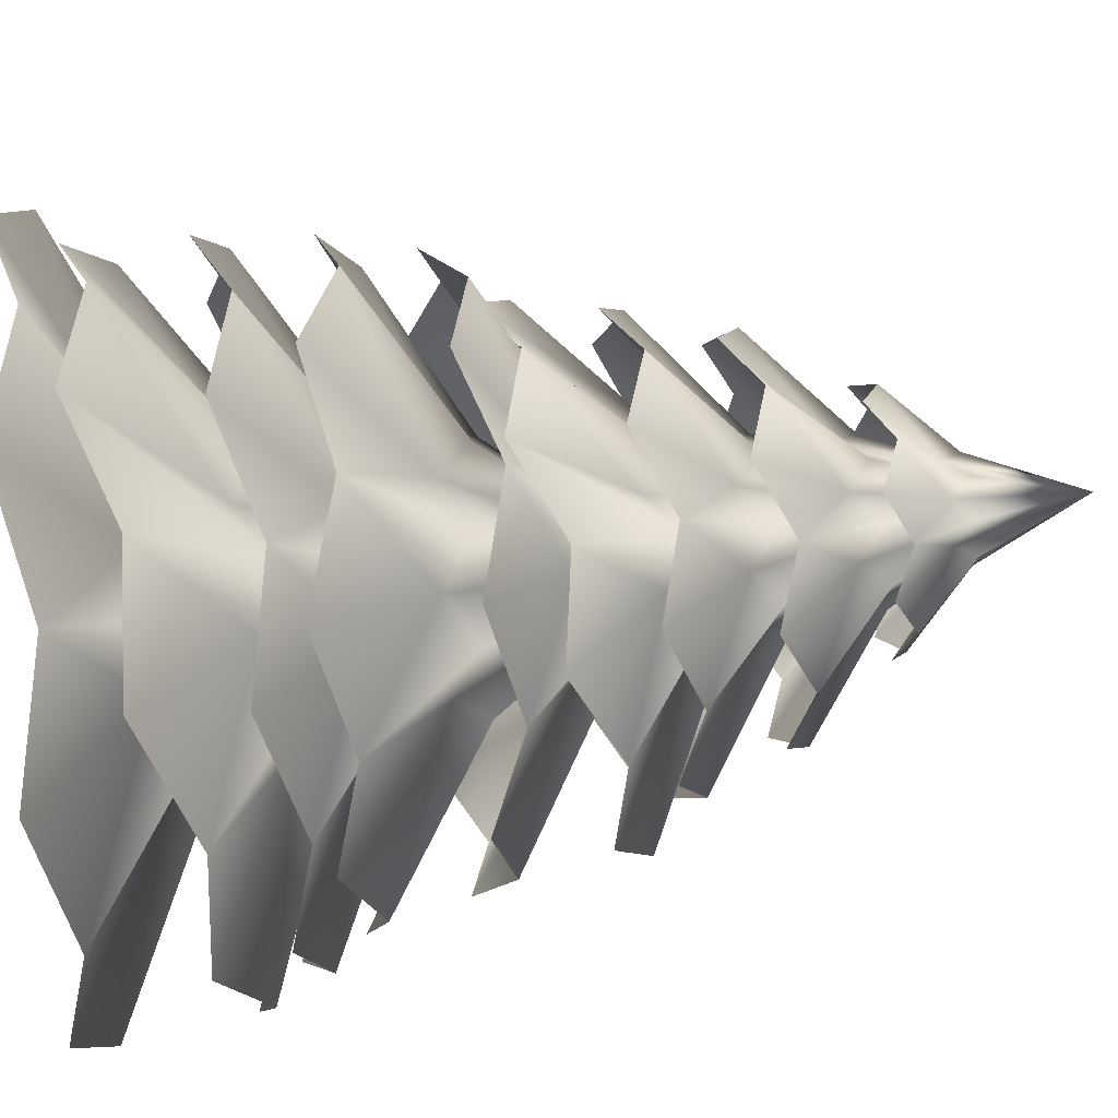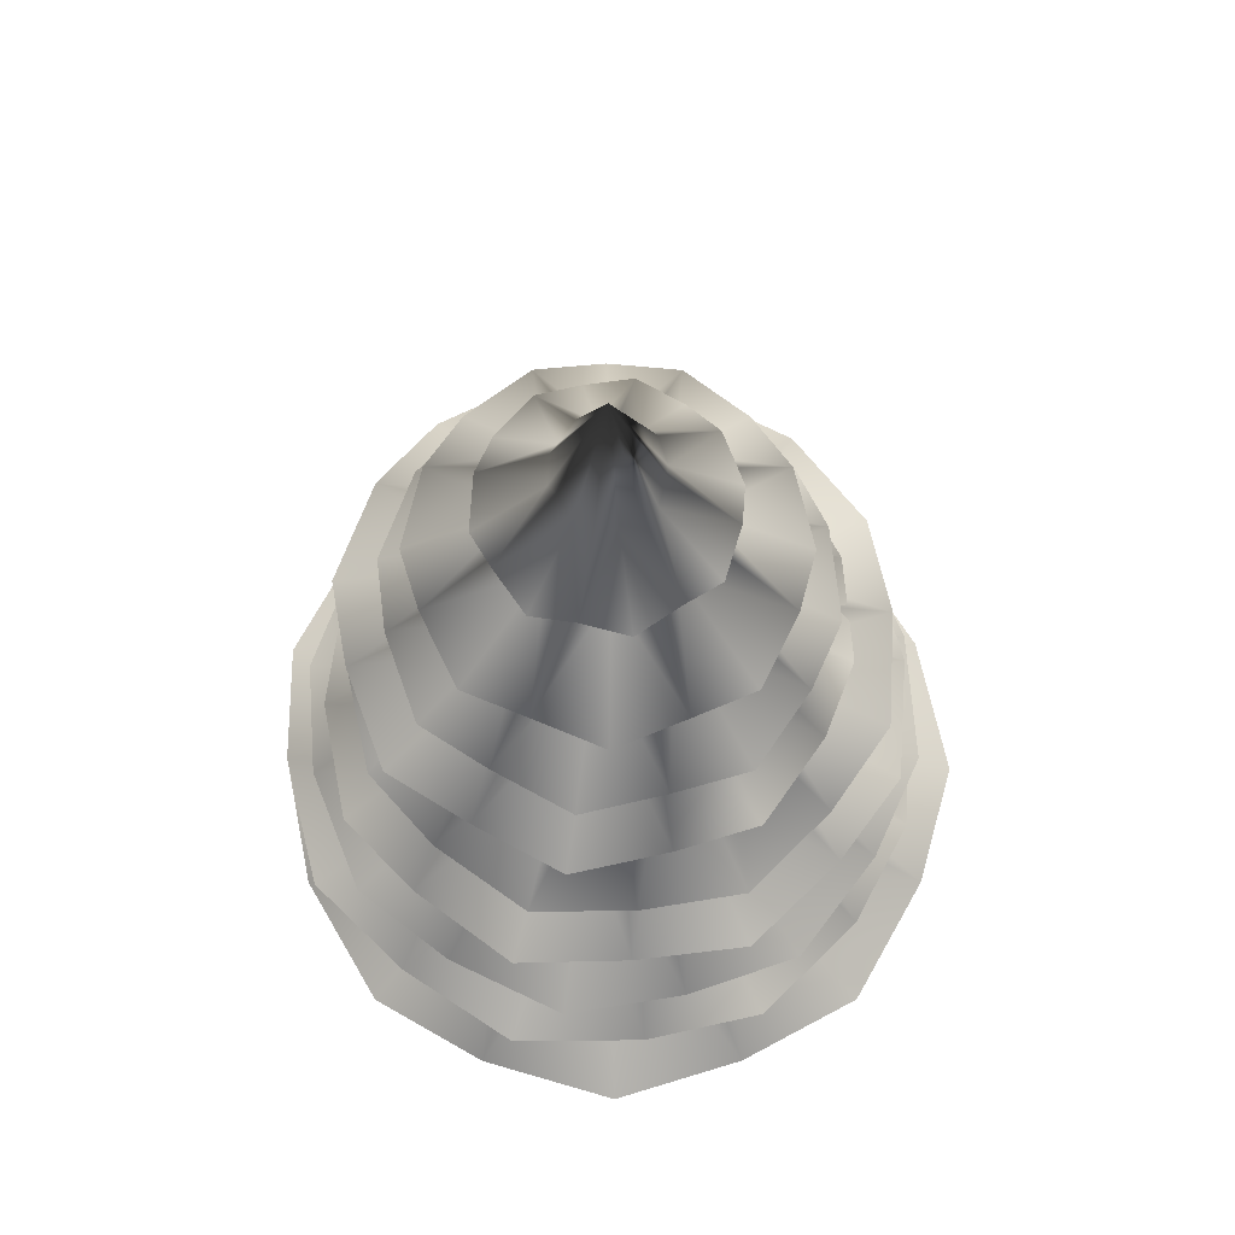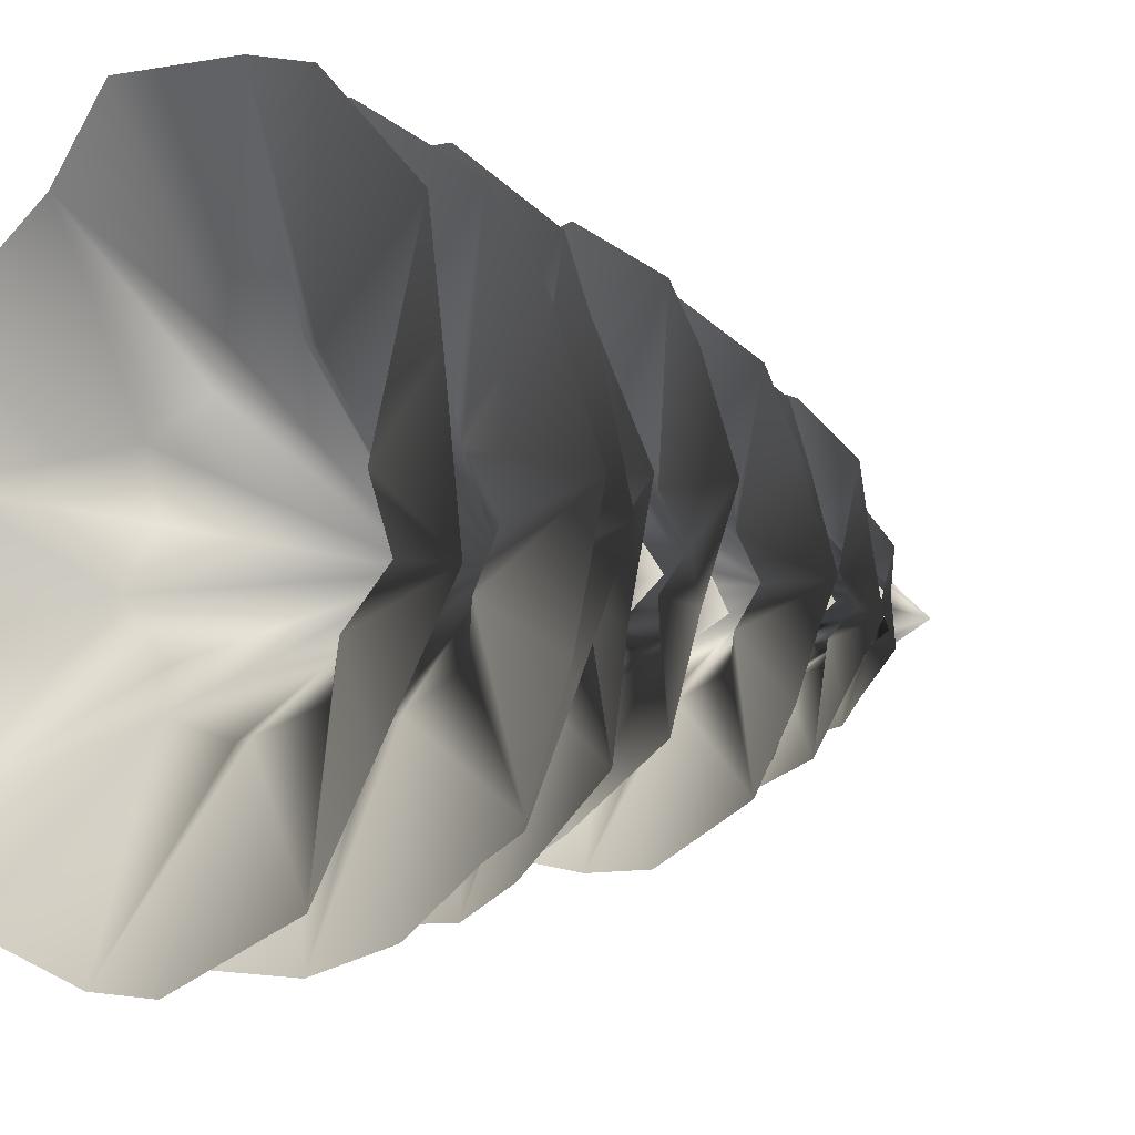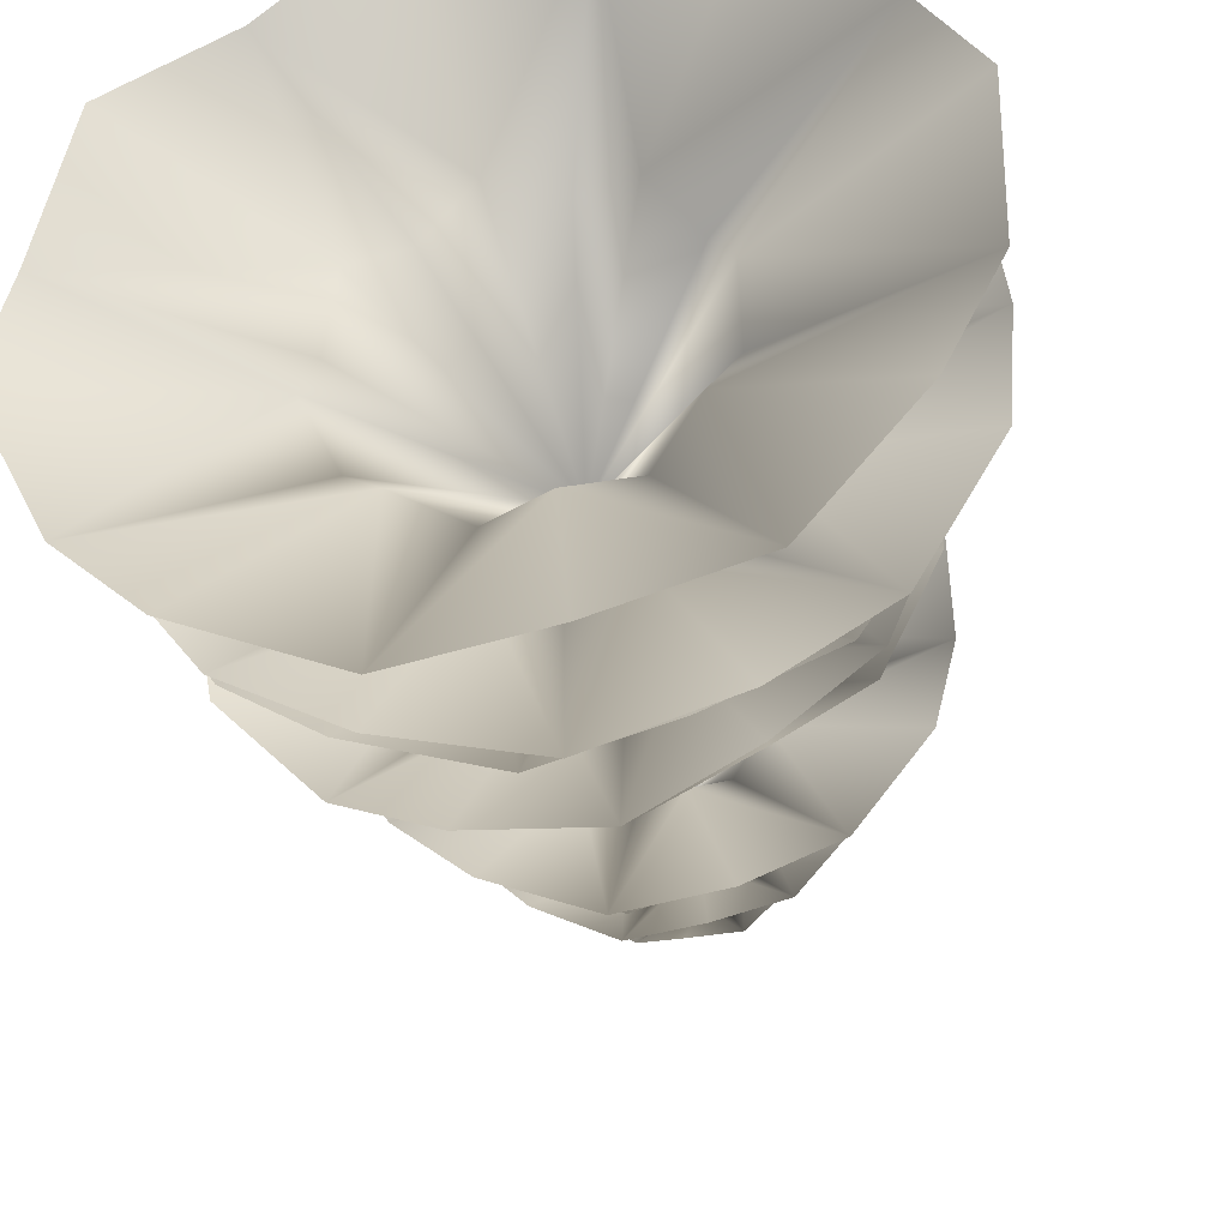
<metadata>
{"format":"obj","ext":"obj","renderer":"f3d","projection":"perspective","resolution":1024,"background":"white","views":[{"elev":78.8,"azim":82.1,"up":"+Z"},{"elev":67.7,"azim":-145.6,"up":"+Y"},{"elev":-7.4,"azim":47.0,"up":"+Z"},{"elev":-36.9,"azim":12.0,"up":"+Z"}]}
</metadata>
<code>
o Pine_Leaves_#4_Mesh.276
v 0.4171 3.084 0.5924
v 0.5754 3.186 0.3914
v 0.695 3.091 0.1601
v 0.666 3.186 -0.09752
v 0.5891 3.085 -0.3458
v 0.3843 3.173 -0.5121
v 0.1532 3.068 -0.6316
v -0.1125 3.155 -0.6054
v -0.36 3.051 -0.5215
v -0.5293 3.141 -0.3151
v -0.6416 3.043 -0.07755
v -0.6142 3.141 0.1847
v -0.524 3.049 0.432
v -0.3216 3.154 0.5936
v -0.08444 3.066 0.7061
v 0.1695 3.173 0.676
v 0.1862 3.384 0.2771
v 0.2511 3.483 0.1922
v 0.3037 3.387 0.09382
v 0.2885 3.482 -0.01404
v 0.2579 3.383 -0.1198
v 0.1692 3.475 -0.1875
v 0.07379 3.374 -0.2391
v -0.03863 3.466 -0.2256
v -0.1413 3.366 -0.1924
v -0.2124 3.46 -0.1044
v -0.2595 3.363 -0.006511
v -0.2485 3.461 0.1042
v -0.2111 3.367 0.2079
v -0.1268 3.468 0.2764
v -0.02624 3.376 0.3246
v 0.07976 3.477 0.3121
v 0.01027 3.998 0.0542
v 0.4519 3.465 0.01242
v 0.4066 3.538 -0.1489
v 0.3234 3.465 -0.2978
v 0.1764 3.538 -0.3792
v 0.01325 3.465 -0.4262
v -0.1492 3.538 -0.3792
v -0.2969 3.465 -0.2978
v -0.3794 3.538 -0.1489
v -0.4254 3.465 0.01242
v -0.3794 3.538 0.1767
v -0.2969 3.465 0.3226
v -0.1492 3.538 0.4069
v 0.01325 3.465 0.4511
v 0.1764 3.538 0.4069
v 0.3234 3.465 0.3226
v 0.4066 3.538 0.1767
v 0.2019 3.697 0.01705
v 0.1821 3.77 -0.05089
v 0.1469 3.697 -0.1156
v 0.08399 3.77 -0.149
v 0.01428 3.697 -0.1705
v -0.05479 3.77 -0.149
v -0.1184 3.697 -0.1156
v -0.1529 3.77 -0.05089
v -0.1733 3.697 0.01705
v -0.1529 3.77 0.08789
v -0.1184 3.697 0.1497
v -0.05479 3.77 0.186
v 0.01428 3.697 0.2046
v 0.08399 3.77 0.186
v 0.1469 3.697 0.1497
v 0.1821 3.77 0.08789
v 0.01636 4.166 0.02642
v 0.3827 2.739 0.7424
v 0.6016 2.846 0.5378
v 0.2651 3.156 0.253
v 0.1734 3.054 0.3409
v 0.7757 2.747 0.2902
v 0.3411 3.057 0.1474
v 0.7881 2.847 -0.01243
v 0.3436 3.156 0.01866
v 0.7377 2.743 -0.3108
v 0.3237 3.054 -0.1088
v 0.5313 2.837 -0.5385
v 0.2336 3.15 -0.2038
v 0.2826 2.729 -0.7125
v 0.1296 3.047 -0.2785
v -0.02712 2.821 -0.729
v -0.002568 3.143 -0.2833
v -0.3271 2.714 -0.6713
v -0.1284 3.039 -0.2604
v -0.557 2.808 -0.4636
v -0.2258 3.137 -0.1714
v -0.7257 2.706 -0.2071
v -0.2973 3.036 -0.06426
v -0.7392 2.806 0.09908
v -0.3033 3.137 0.06575
v -0.6758 2.709 0.3995
v -0.2772 3.039 0.1932
v -0.4699 2.817 0.6207
v -0.1905 3.143 0.2872
v -0.215 2.724 0.7894
v -0.08188 3.046 0.3602
v 0.08414 2.833 0.7988
v 0.04465 3.151 0.364
v 0.01213 3.694 0.04737
v -0.7335 2.34 0.4384
v -0.5036 2.458 0.697
v -0.2219 2.857 0.3315
v -0.3143 2.745 0.2177
v -0.2016 2.371 0.8835
v -0.08617 2.758 0.4079
v 0.1358 2.515 0.9014
v 0.05118 2.88 0.4176
v 0.4892 2.45 0.827
v 0.2091 2.791 0.3823
v 0.7345 2.598 0.5931
v 0.3051 2.914 0.2851
v 0.9386 2.532 0.2924
v 0.3995 2.824 0.1537
v 0.938 2.661 -0.05706
v 0.3904 2.939 0.009455
v 0.8737 2.569 -0.4116
v 0.3713 2.839 -0.145
v 0.6174 2.663 -0.6647
v 0.2548 2.94 -0.2471
v 0.3283 2.537 -0.863
v 0.1402 2.826 -0.3366
v -0.03592 2.604 -0.8638
v -0.02137 2.916 -0.3321
v -0.3686 2.456 -0.7929
v -0.1564 2.793 -0.308
v -0.6293 2.52 -0.5416
v -0.2741 2.882 -0.1965
v -0.8045 2.375 -0.252
v -0.3438 2.76 -0.07799
v -0.819 2.461 0.1034
v -0.3563 2.857 0.078
v -0.05297 3.475 0.08317
v 0.8847 2.18 0.5645
v 0.9748 2.242 0.1831
v 0.4345 2.586 0.07864
v 0.3956 2.499 0.2507
v 0.9732 2.091 -0.183
v 0.4334 2.46 -0.07231
v 0.7767 2.164 -0.5228
v 0.3483 2.551 -0.2249
v 0.5051 2.031 -0.7805
v 0.2305 2.433 -0.3289
v 0.1317 2.134 -0.8887
v 0.07061 2.538 -0.3805
v -0.2558 2.036 -0.8763
v -0.09668 2.434 -0.3685
v -0.5888 2.172 -0.6919
v -0.2372 2.553 -0.2951
v -0.8622 2.104 -0.404
v -0.356 2.463 -0.1656
v -0.9541 2.255 -0.04123
v -0.3929 2.588 -0.0173
v -0.9485 2.195 0.3583
v -0.3933 2.502 0.1607
v -0.744 2.334 0.6736
v -0.304 2.623 0.2882
v -0.4656 2.253 0.9536
v -0.1871 2.528 0.4169
v -0.09009 2.362 1.028
v -0.02436 2.636 0.4411
v 0.293 2.247 1.035
v 0.1396 2.527 0.4531
v 0.6183 2.324 0.8218
v 0.2807 2.621 0.3537
v 0.03598 3.166 -0.03611
v 0.9347 1.729 0.5514
v 1.043 1.844 0.1523
v 0.4758 2.233 0.09183
v 0.4259 2.123 0.2638
v 1.037 1.752 -0.2656
v 0.4698 2.132 -0.09195
v 0.8332 1.888 -0.6216
v 0.3838 2.251 -0.2438
v 0.5341 1.814 -0.9193
v 0.2502 2.158 -0.3751
v 0.1357 1.955 -1.023
v 0.08112 2.279 -0.4164
v -0.2889 1.881 -1.025
v -0.1065 2.186 -0.4196
v -0.6473 2.007 -0.8093
v -0.2564 2.3 -0.3229
v -0.9488 1.912 -0.5108
v -0.3911 2.199 -0.1969
v -1.049 2.011 -0.09842
v -0.4291 2.302 -0.01681
v -1.049 1.889 0.321
v -0.4345 2.189 0.1622
v -0.8272 1.965 0.6843
v -0.3344 2.283 0.3208
v -0.5314 1.825 0.9725
v -0.2117 2.162 0.4449
v -0.1208 1.898 1.074
v -0.02966 2.255 0.4907
v 0.2895 1.759 1.064
v 0.1446 2.135 0.486
v 0.6503 1.848 0.8512
v 0.3052 2.234 0.3953
v 0.0658 2.848 0.05771
v -1.023 1.53 0.55
v -0.736 1.659 0.883
v -0.3094 1.989 0.3942
v -0.4356 1.872 0.2523
v -0.3715 1.571 1.144
v -0.1499 1.89 0.5121
v 0.07368 1.689 1.178
v 0.04451 2.001 0.522
v 0.5136 1.588 1.108
v 0.2369 1.896 0.4948
v 0.8608 1.689 0.8148
v 0.3867 2 0.3625
v 1.118 1.571 0.4526
v 0.4994 1.888 0.2084
v 1.161 1.658 -0.003966
v 0.5159 1.986 0.006641
v 1.079 1.531 -0.4422
v 0.4815 1.87 -0.1804
v 0.7885 1.615 -0.7953
v 0.3543 1.967 -0.3362
v 0.4136 1.49 -1.043
v 0.1928 1.852 -0.4418
v -0.03539 1.585 -1.086
v -0.002788 1.954 -0.4631
v -0.4783 1.473 -0.9933
v -0.1956 1.846 -0.4214
v -0.8179 1.586 -0.7082
v -0.3439 1.956 -0.3003
v -1.07 1.49 -0.3315
v -0.455 1.854 -0.1335
v -1.104 1.617 0.1059
v -0.47 1.97 0.0545
v 0.01578 2.56 0.000115
v 1.173 1.343 0.5461
v 1.245 1.477 0.08555
v 0.535 1.753 0.06081
v 0.5116 1.635 0.2617
v 1.219 1.384 -0.3877
v 0.5315 1.652 -0.1491
v 0.941 1.48 -0.7777
v 0.4008 1.753 -0.3177
v 0.5956 1.35 -1.089
v 0.2566 1.637 -0.456
v 0.116 1.415 -1.179
v 0.03915 1.724 -0.492
v -0.3431 1.262 -1.144
v -0.1544 1.597 -0.4787
v -0.7526 1.319 -0.8747
v -0.3394 1.681 -0.358
v -1.045 1.17 -0.5108
v -0.4602 1.556 -0.2016
v -1.147 1.248 -0.03692
v -0.5111 1.65 0.007045
v -1.088 1.129 0.4377
v -0.4794 1.538 0.2124
v -0.8309 1.245 0.8344
v -0.3741 1.649 0.3873
v -0.4493 1.163 1.136
v -0.2012 1.554 0.5186
v 0.002095 1.311 1.223
v -0.01067 1.679 0.5588
v 0.4862 1.252 1.176
v 0.209 1.594 0.538
v 0.8581 1.407 0.9107
v 0.3651 1.722 0.423
v -0.05352 2.28 0.05266
v -1.09 0.9672 0.78
v -0.7093 1.084 1.109
v -0.2915 1.384 0.4918
v -0.4631 1.273 0.3514
v -0.2627 0.9778 1.342
v -0.09714 1.278 0.5992
v 0.249 1.072 1.311
v 0.1314 1.378 0.5797
v 0.7231 0.9455 1.159
v 0.3376 1.262 0.5172
v 1.074 1.024 0.7761
v 0.4933 1.356 0.3431
v 1.293 0.8887 0.3287
v 0.5872 1.236 0.151
v 1.277 0.9682 -0.1909
v 0.5812 1.331 -0.08138
v 1.103 0.8408 -0.666
v 0.5032 1.215 -0.2856
v 0.7298 0.937 -1.019
v 0.3415 1.317 -0.4441
v 0.2618 0.83 -1.232
v 0.134 1.21 -0.5345
v -0.2419 0.9491 -1.214
v -0.08437 1.323 -0.5304
v -0.7288 0.8628 -1.035
v -0.3018 1.226 -0.4493
v -1.06 0.9973 -0.6658
v -0.4448 1.345 -0.2909
v -1.285 0.9197 -0.2005
v -0.5482 1.252 -0.082
v -1.25 1.053 0.2946
v -0.5297 1.37 0.1321
v 0.04964 1.932 -0.01576
f 2 17 1
f 17 2 18
f 3 19 2
f 2 19 18
f 4 19 3
f 19 4 20
f 4 5 21
f 4 21 20
f 21 6 22
f 6 21 5
f 7 23 6
f 22 6 23
f 8 23 7
f 23 8 24
f 25 8 9
f 8 25 24
f 25 10 26
f 10 25 9
f 26 10 27
f 10 11 27
f 12 27 11
f 27 12 28
f 13 29 12
f 12 29 28
f 14 29 13
f 29 14 30
f 31 14 15
f 14 31 30
f 31 16 32
f 16 31 15
f 1 17 16
f 32 16 17
f 17 18 33
f 18 19 33
f 19 20 33
f 20 21 33
f 21 22 33
f 22 23 33
f 23 24 33
f 24 25 33
f 25 26 33
f 26 27 33
f 27 28 33
f 28 29 33
f 29 30 33
f 30 31 33
f 31 32 33
f 32 17 33
f 35 50 34
f 50 35 51
f 51 35 52
f 35 36 52
f 37 52 36
f 52 37 53
f 54 37 38
f 37 54 53
f 39 54 38
f 54 39 55
f 56 39 40
f 39 56 55
f 41 56 40
f 56 41 57
f 58 41 42
f 41 58 57
f 43 58 42
f 58 43 59
f 60 43 44
f 43 60 59
f 45 60 44
f 60 45 61
f 62 45 46
f 45 62 61
f 47 62 46
f 62 47 63
f 48 64 47
f 63 47 64
f 49 64 48
f 64 49 65
f 50 49 34
f 49 50 65
f 50 51 66
f 51 52 66
f 52 53 66
f 53 54 66
f 54 55 66
f 55 56 66
f 56 57 66
f 57 58 66
f 58 59 66
f 59 60 66
f 60 61 66
f 61 62 66
f 62 63 66
f 63 64 66
f 64 65 66
f 65 50 66
f 68 70 67
f 70 68 69
f 71 72 68
f 68 72 69
f 73 72 71
f 72 73 74
f 76 73 75
f 73 76 74
f 76 77 78
f 77 76 75
f 79 80 77
f 78 77 80
f 81 80 79
f 80 81 82
f 84 81 83
f 81 84 82
f 84 85 86
f 85 84 83
f 86 85 88
f 85 87 88
f 88 89 90
f 89 88 87
f 91 92 89
f 90 89 92
f 93 92 91
f 92 93 94
f 96 93 95
f 93 96 94
f 96 97 98
f 97 96 95
f 98 97 70
f 97 67 70
f 70 69 99
f 69 72 99
f 72 74 99
f 74 76 99
f 76 78 99
f 78 80 99
f 80 82 99
f 82 84 99
f 84 86 99
f 86 88 99
f 88 90 99
f 90 92 99
f 92 94 99
f 94 96 99
f 96 98 99
f 98 70 99
f 101 103 100
f 103 101 102
f 105 101 104
f 101 105 102
f 105 104 107
f 104 106 107
f 107 106 109
f 106 108 109
f 110 109 108
f 109 110 111
f 112 113 110
f 110 113 111
f 114 113 112
f 113 114 115
f 117 114 116
f 114 117 115
f 117 118 119
f 118 117 116
f 120 121 118
f 119 118 121
f 122 121 120
f 121 122 123
f 125 122 124
f 122 125 123
f 125 126 127
f 126 125 124
f 127 128 129
f 128 127 126
f 129 130 131
f 130 129 128
f 100 131 130
f 131 100 103
f 103 102 132
f 102 105 132
f 105 107 132
f 107 109 132
f 109 111 132
f 111 113 132
f 113 115 132
f 115 117 132
f 117 119 132
f 119 121 132
f 121 123 132
f 123 125 132
f 125 127 132
f 127 129 132
f 129 131 132
f 131 103 132
f 134 136 133
f 136 134 135
f 137 135 134
f 135 137 138
f 139 138 137
f 138 139 140
f 140 141 142
f 141 140 139
f 143 142 141
f 142 143 144
f 146 143 145
f 143 146 144
f 148 145 147
f 145 148 146
f 147 150 148
f 150 147 149
f 150 149 152
f 149 151 152
f 153 154 151
f 152 151 154
f 155 154 153
f 154 155 156
f 158 155 157
f 155 158 156
f 158 159 160
f 159 158 157
f 160 159 162
f 159 161 162
f 163 162 161
f 162 163 164
f 133 136 163
f 163 136 164
f 136 135 165
f 135 138 165
f 138 140 165
f 140 142 165
f 142 144 165
f 144 146 165
f 146 148 165
f 148 150 165
f 150 152 165
f 152 154 165
f 154 156 165
f 156 158 165
f 158 160 165
f 160 162 165
f 162 164 165
f 164 136 165
f 167 169 166
f 169 167 168
f 171 167 170
f 167 171 168
f 171 172 173
f 172 171 170
f 173 172 175
f 172 174 175
f 176 175 174
f 175 176 177
f 178 179 176
f 176 179 177
f 180 179 178
f 179 180 181
f 180 183 181
f 183 180 182
f 183 184 185
f 184 183 182
f 186 187 184
f 185 184 187
f 188 187 186
f 187 188 189
f 191 188 190
f 188 191 189
f 191 192 193
f 192 191 190
f 193 192 195
f 192 194 195
f 196 195 194
f 195 196 197
f 166 169 196
f 196 169 197
f 169 168 198
f 168 171 198
f 171 173 198
f 173 175 198
f 175 177 198
f 177 179 198
f 179 181 198
f 181 183 198
f 183 185 198
f 185 187 198
f 187 189 198
f 189 191 198
f 191 193 198
f 193 195 198
f 195 197 198
f 197 169 198
f 200 202 199
f 202 200 201
f 204 200 203
f 200 204 201
f 204 205 206
f 205 204 203
f 206 205 208
f 205 207 208
f 209 208 207
f 208 209 210
f 211 212 209
f 209 212 210
f 213 212 211
f 212 213 214
f 213 216 214
f 216 213 215
f 216 217 218
f 217 216 215
f 219 220 217
f 218 217 220
f 221 220 219
f 220 221 222
f 224 221 223
f 221 224 222
f 224 225 226
f 225 224 223
f 226 225 228
f 225 227 228
f 228 229 230
f 229 228 227
f 199 202 229
f 230 229 202
f 202 201 231
f 201 204 231
f 204 206 231
f 206 208 231
f 208 210 231
f 210 212 231
f 212 214 231
f 214 216 231
f 216 218 231
f 218 220 231
f 220 222 231
f 222 224 231
f 224 226 231
f 226 228 231
f 228 230 231
f 230 202 231
f 233 235 232
f 235 233 234
f 237 233 236
f 233 237 234
f 237 238 239
f 238 237 236
f 239 238 241
f 238 240 241
f 242 241 240
f 241 242 243
f 245 242 244
f 242 245 243
f 246 245 244
f 245 246 247
f 247 248 249
f 248 247 246
f 249 250 251
f 250 249 248
f 252 253 250
f 251 250 253
f 255 252 254
f 252 255 253
f 257 254 256
f 254 257 255
f 256 259 257
f 259 256 258
f 259 258 261
f 258 260 261
f 262 261 260
f 261 262 263
f 232 235 262
f 262 235 263
f 235 234 264
f 234 237 264
f 237 239 264
f 239 241 264
f 241 243 264
f 243 245 264
f 245 247 264
f 247 249 264
f 249 251 264
f 251 253 264
f 253 255 264
f 255 257 264
f 257 259 264
f 259 261 264
f 261 263 264
f 263 235 264
f 266 268 265
f 268 266 267
f 270 266 269
f 266 270 267
f 270 271 272
f 271 270 269
f 272 271 274
f 271 273 274
f 275 274 273
f 274 275 276
f 278 275 277
f 275 278 276
f 279 278 277
f 278 279 280
f 279 282 280
f 282 279 281
f 282 283 284
f 283 282 281
f 285 286 283
f 284 283 286
f 287 286 285
f 286 287 288
f 290 287 289
f 287 290 288
f 290 291 292
f 291 290 289
f 292 291 294
f 291 293 294
f 295 294 293
f 294 295 296
f 265 268 295
f 295 268 296
f 268 267 297
f 267 270 297
f 270 272 297
f 272 274 297
f 274 276 297
f 276 278 297
f 278 280 297
f 280 282 297
f 282 284 297
f 284 286 297
f 286 288 297
f 288 290 297
f 290 292 297
f 292 294 297
f 294 296 297
f 296 268 297

</code>
